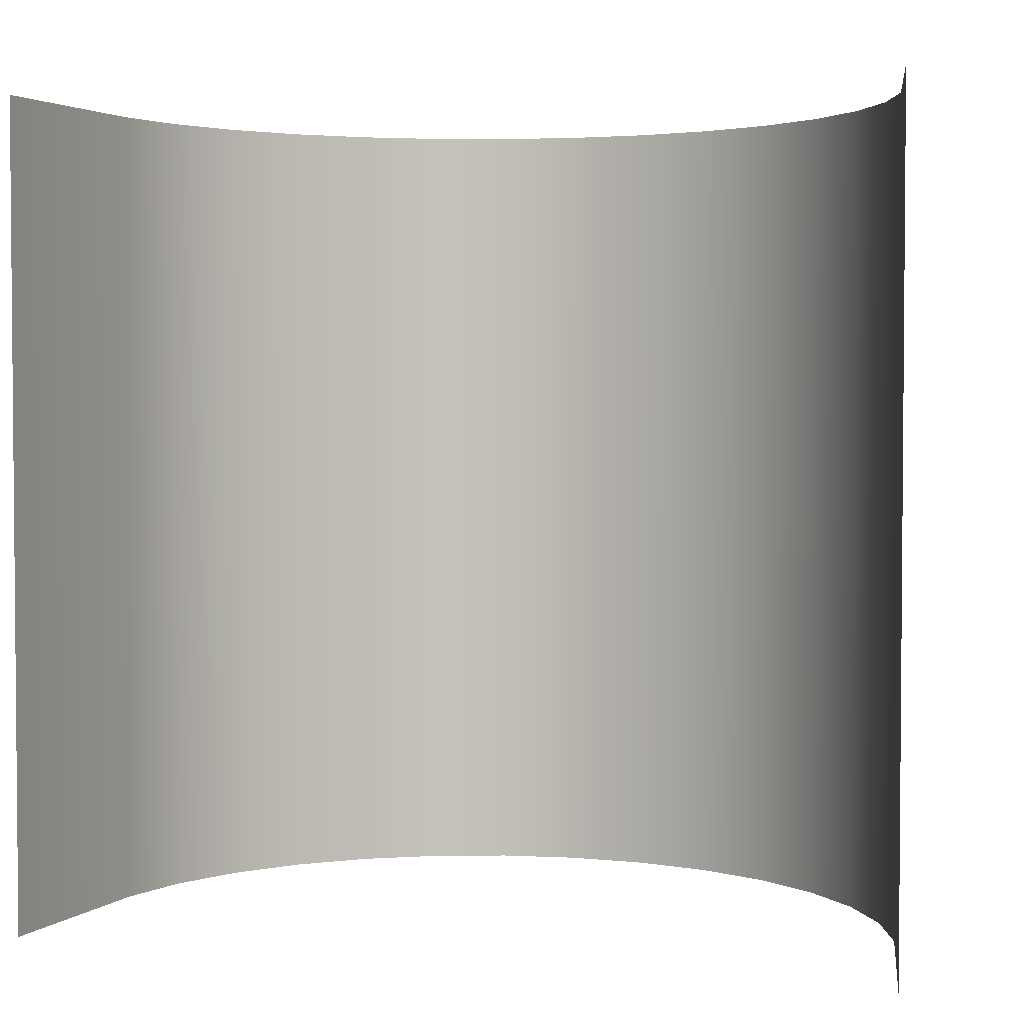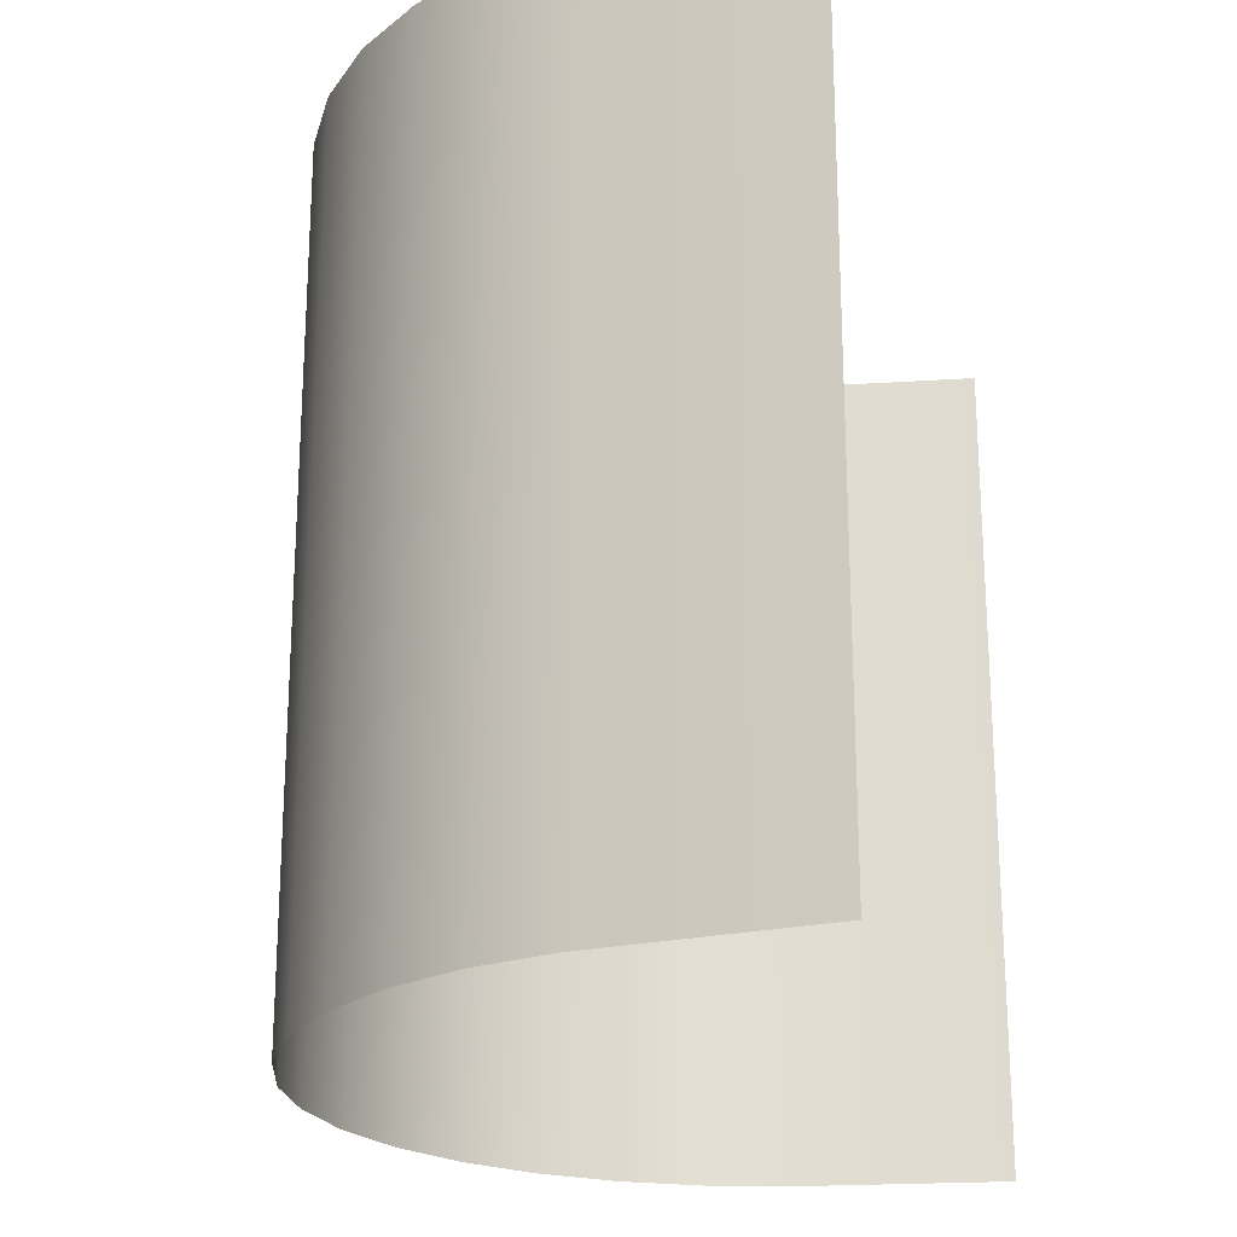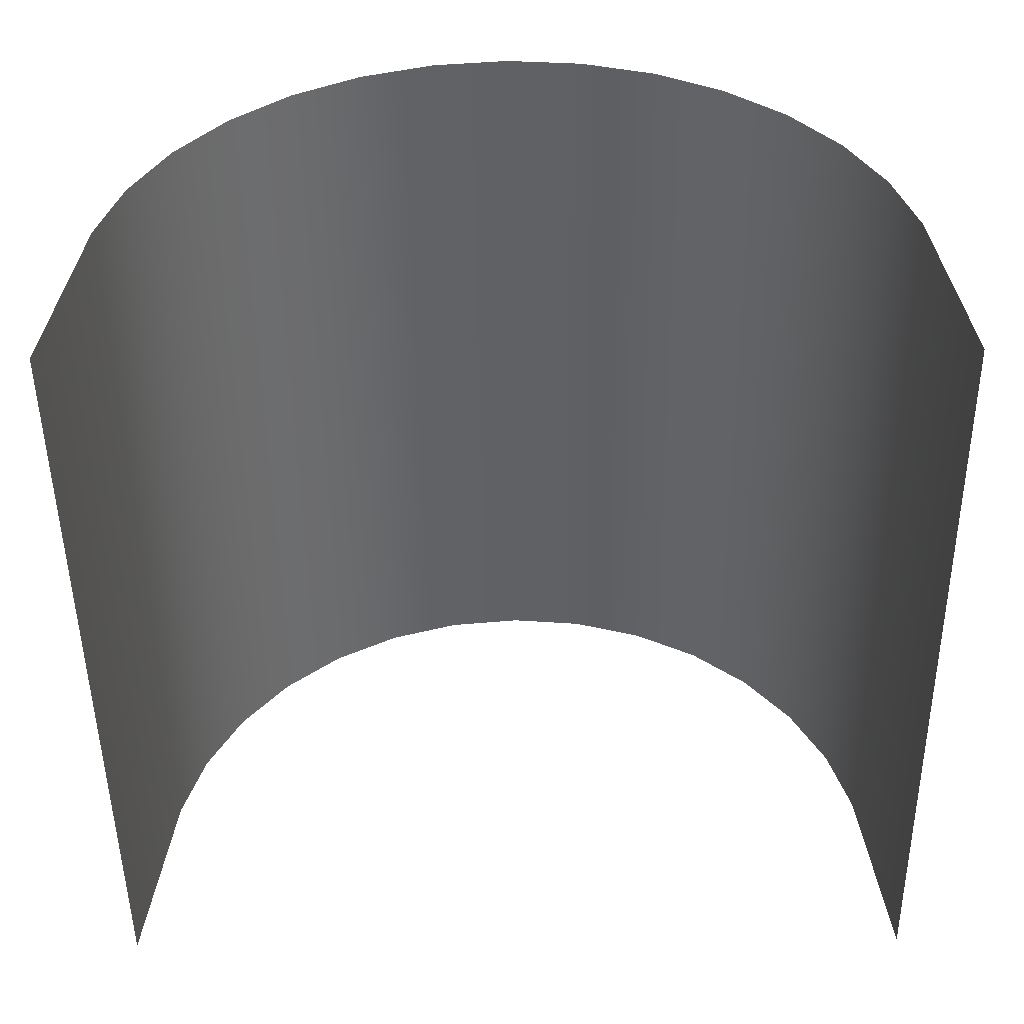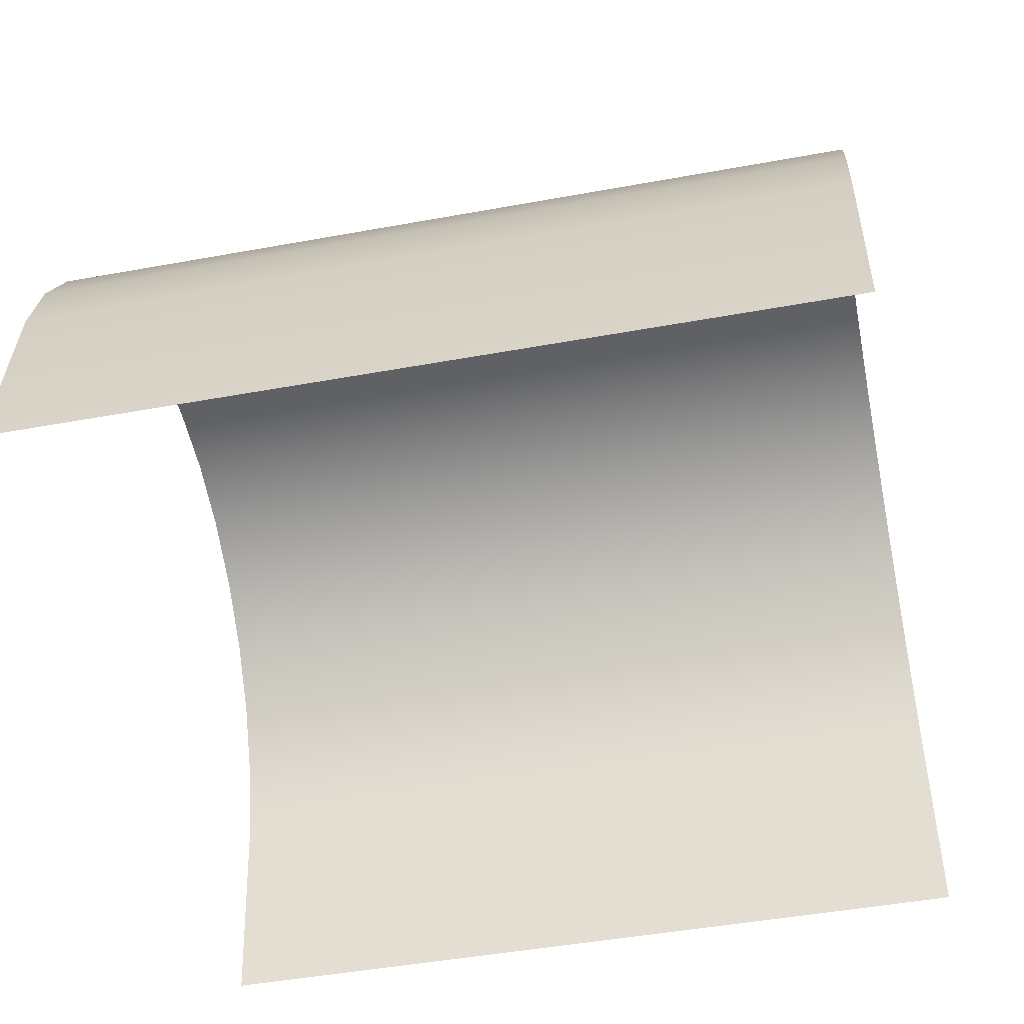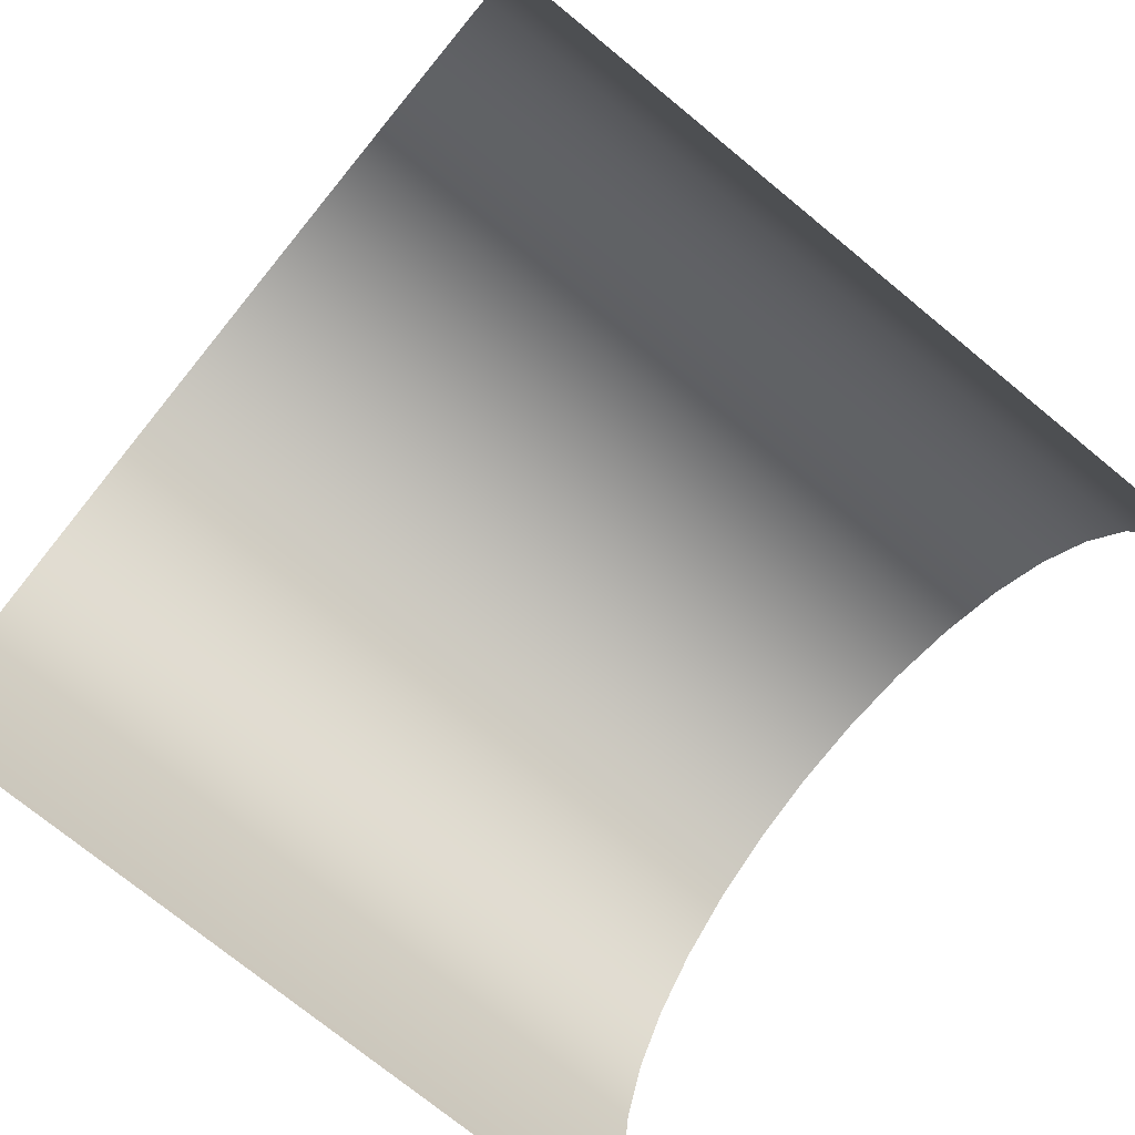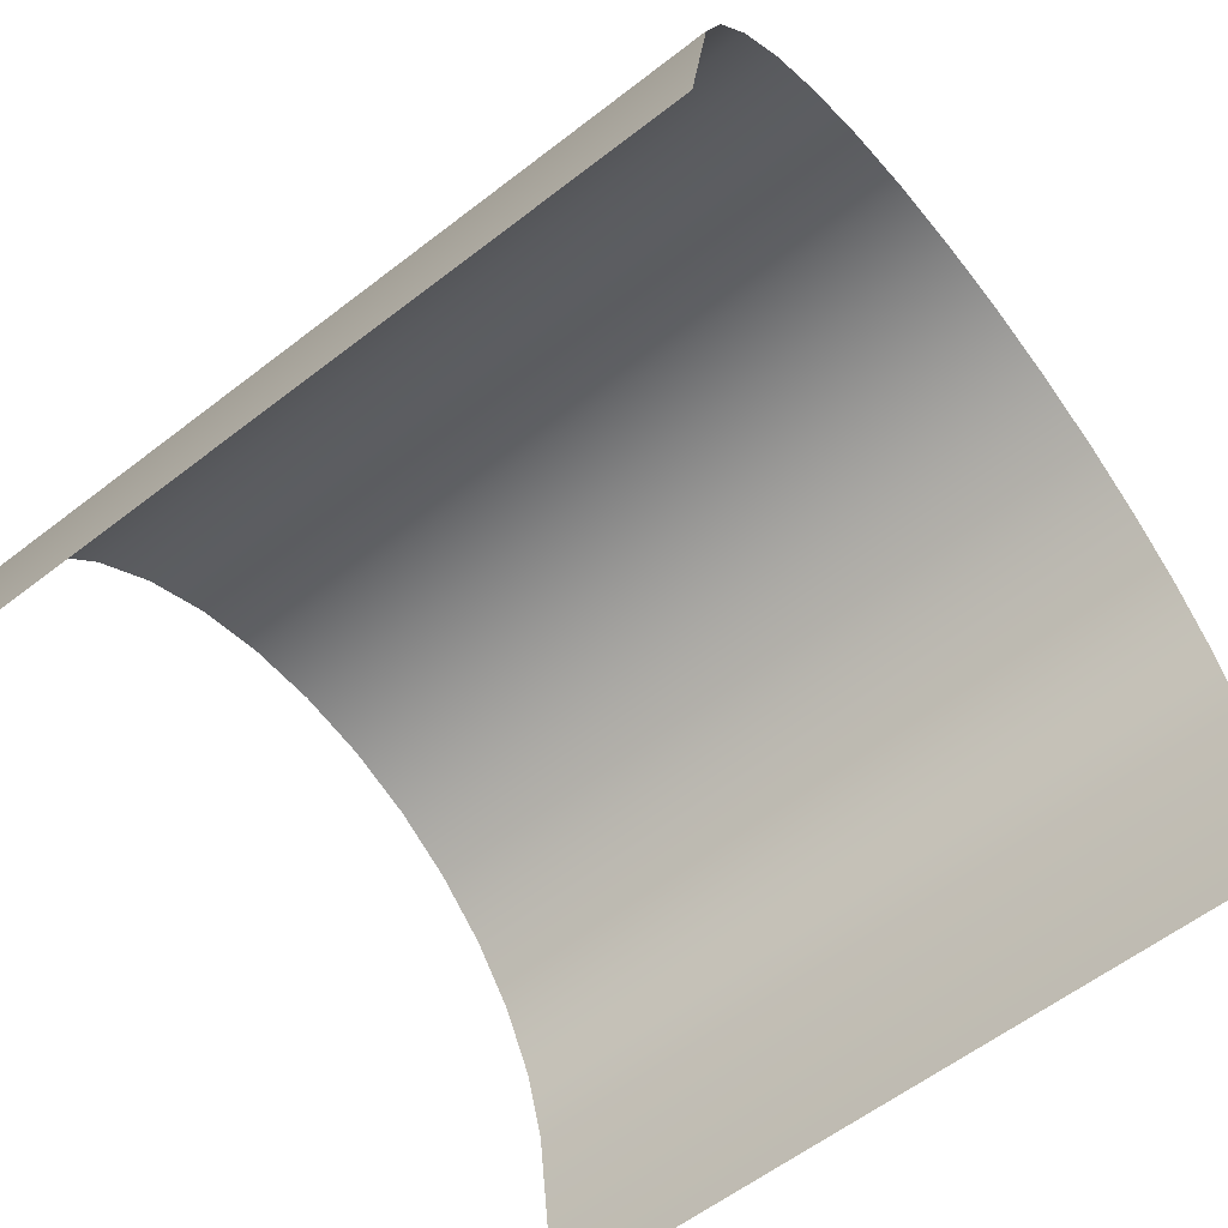
<metadata>
{"format":"obj","ext":"obj","renderer":"f3d","projection":"perspective","resolution":1024,"background":"white","views":[{"elev":2.9,"azim":15.2,"up":"+Z"},{"elev":-22.4,"azim":-76.2,"up":"+Z"},{"elev":-50.0,"azim":0.7,"up":"+Y"},{"elev":-47.7,"azim":101.6,"up":"+Y"},{"elev":-74.6,"azim":50.7,"up":"+Y"},{"elev":-60.5,"azim":-51.8,"up":"+Y"}]}
</metadata>
<code>
g BG_1
v -0.9808 0.1951 -1
v -1.046 -0.3071 -1
v -1.046 -0.3071 1
v -0.9808 0.1951 1
v -0.9239 0.3827 -1
v -0.9239 0.3827 1
v -0.8315 0.5556 -1
v -0.8315 0.5556 1
v -0.7071 0.7071 -1
v -0.7071 0.7071 1
v -0.5556 0.8315 -1
v -0.5556 0.8315 1
v -0.3827 0.9239 -1
v -0.3827 0.9239 1
v -0.1951 0.9808 -1
v -0.1951 0.9808 1
v 0 1 -1
v 0 1 1
v 0.1951 0.9808 -1
v 0.1951 0.9808 1
v 0.3827 0.9239 -1
v 0.3827 0.9239 1
v 0.5556 0.8315 -1
v 0.5556 0.8315 1
v 0.7071 0.7071 -1
v 0.7071 0.7071 1
v 0.8315 0.5556 -1
v 0.8315 0.5556 1
v 0.9239 0.3827 -1
v 0.9239 0.3827 1
v 0.9808 0.1951 -1
v 0.9808 0.1951 1
v 1.046 -0.3071 -1
v 1.046 -0.3071 1
g BG_1_0
f 3 2 1
f 4 3 1
f 4 1 5
f 6 4 5
f 6 5 7
f 8 6 7
f 8 7 9
f 10 8 9
f 10 9 11
f 12 10 11
f 12 11 13
f 14 12 13
f 14 13 15
f 16 14 15
f 16 15 17
f 18 16 17
f 18 17 19
f 20 18 19
f 20 19 21
f 22 20 21
f 22 21 23
f 24 22 23
f 24 23 25
f 26 24 25
f 26 25 27
f 28 26 27
f 28 27 29
f 30 28 29
f 30 29 31
f 32 30 31
f 32 31 33
f 34 32 33

</code>
